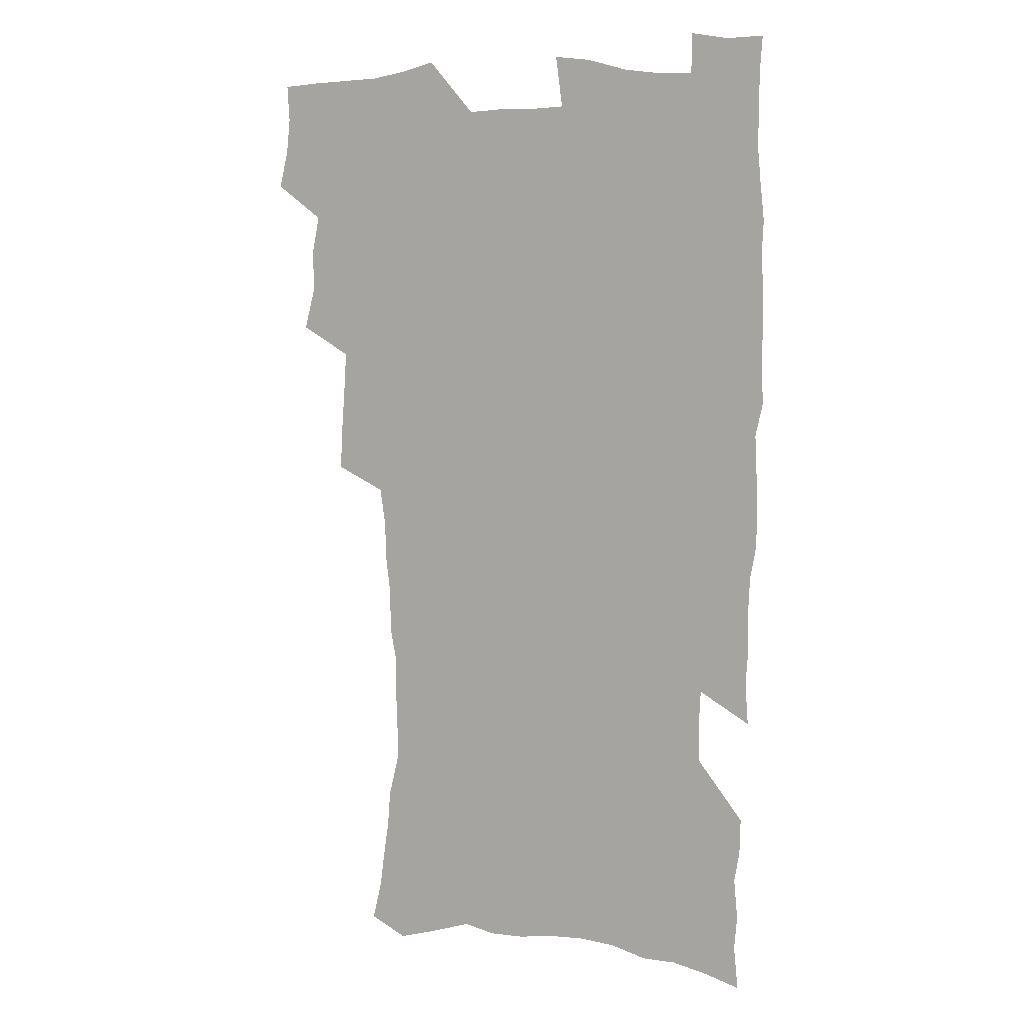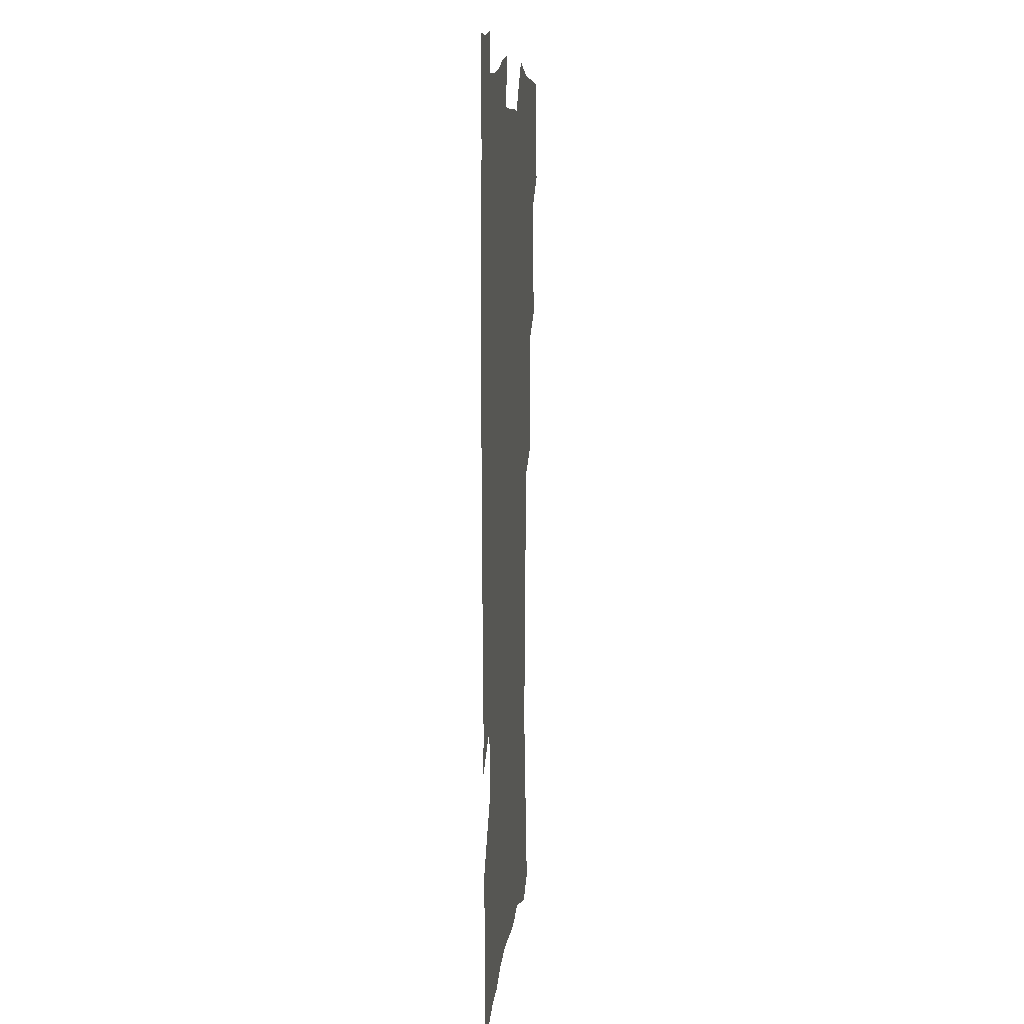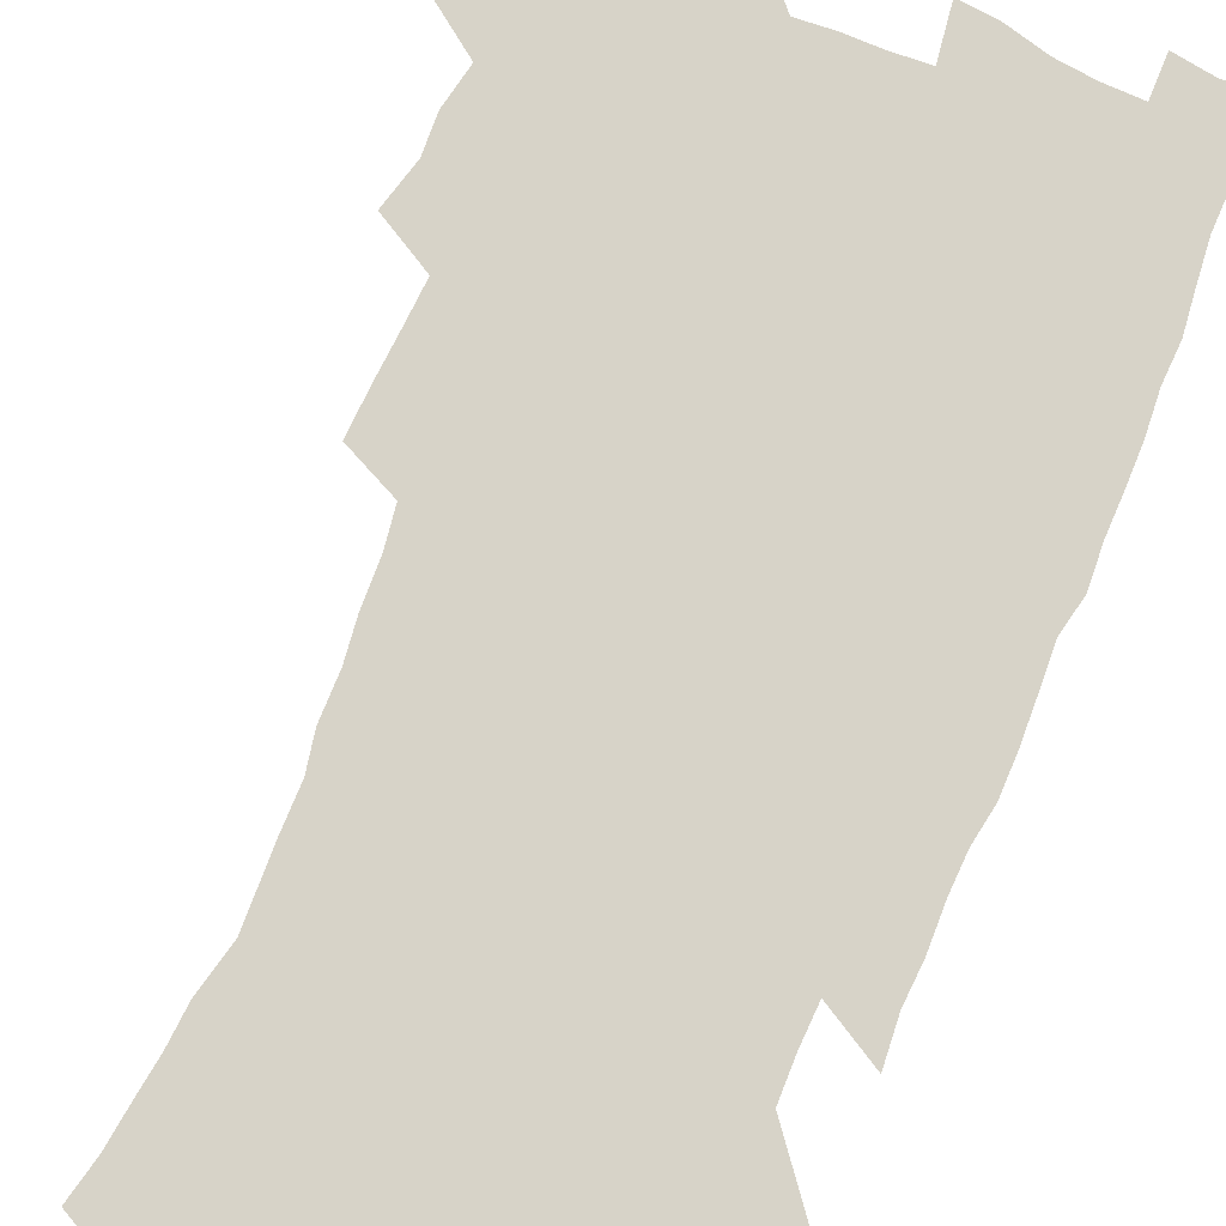
<metadata>
{"format":"obj","ext":"obj","renderer":"f3d","projection":"perspective","resolution":1024,"background":"white","views":[{"elev":8.4,"azim":22.4,"up":"+Y"},{"elev":11.0,"azim":96.0,"up":"+Y"},{"elev":76.6,"azim":22.4,"up":"+Z"}]}
</metadata>
<code>
v 475.2 522.2 0
v 479 537.8 0
v 480.5 552.7 0
v 479.6 567.7 0
v 487.5 456.6 0
v 492.3 475.3 0
v 491.6 490.8 0
v 494.9 507.5 0
v 495.4 522.8 0
v 497.4 537.9 0
v 496.5 552.9 0
v 494.6 568.9 0
v 505.1 391.4 0
v 506 409.3 0
v 507.3 427.1 0
v 508.4 444.6 0
v 509.7 461.4 0
v 510.8 477.5 0
v 511.6 493.1 0
v 510.9 508 0
v 514.2 523.7 0
v 513.2 538.3 0
v 511.8 553.3 0
v 509.6 569.7 0
v 519.9 172.7 0
v 523.7 189.1 0
v 525.7 204.1 0
v 528 219.9 0
v 529.2 235.3 0
v 533.8 254.6 0
v 533.4 269 0
v 532.9 284.3 0
v 532.9 301.2 0
v 530.3 315.3 0
v 530.3 332.8 0
v 528.4 348.4 0
v 527.9 365.8 0
v 525.7 381.4 0
v 526.2 399.2 0
v 527.2 416.6 0
v 526.9 432.4 0
v 528.2 448.9 0
v 527.7 463.9 0
v 529.3 479.8 0
v 530 494.7 0
v 528.7 509.3 0
v 529.3 523.9 0
v 528.4 538.7 0
v 526.7 554.1 0
v 524.6 570.5 0
v 535.5 164.8 0
v 541.6 183.9 0
v 542.1 197.5 0
v 544.2 213.6 0
v 548.9 233.1 0
v 549.5 248.4 0
v 550.4 264.2 0
v 548.9 277.7 0
v 548.6 293 0
v 548.7 309.9 0
v 548.1 325.9 0
v 547.3 341.6 0
v 545.4 356.1 0
v 546 373.7 0
v 543.8 387.9 0
v 543.4 403.9 0
v 543.9 420.3 0
v 543.4 435.3 0
v 543.7 450.7 0
v 544.9 466.3 0
v 544.5 480.7 0
v 545.6 495.6 0
v 546.6 509.9 0
v 545.5 524 0
v 543.6 539.4 0
v 541.2 556.2 0
v 538.9 573.1 0
v 551.5 169.6 0
v 555.3 186.5 0
v 559 204.7 0
v 562.8 223.9 0
v 563.9 239.6 0
v 565.7 256.8 0
v 565.5 271.3 0
v 564.7 285.6 0
v 563.2 299.3 0
v 562.9 315.2 0
v 562.7 331.2 0
v 561.2 345.5 0
v 561.6 362.6 0
v 560.9 377.6 0
v 559.3 391.7 0
v 559.1 407.2 0
v 559.4 422.8 0
v 560 438.3 0
v 560.4 453.3 0
v 560.3 467.7 0
v 560.6 482.3 0
v 560.8 496.5 0
v 560.9 510.4 0
v 560 524.4 0
v 558.9 539.3 0
v 557.4 554.9 0
v 553 576.9 0
v 569 175.5 0
v 571.6 191.9 0
v 575.9 212.7 0
v 577.7 229.8 0
v 578 244.7 0
v 578.5 260 0
v 578.2 274.4 0
v 577.9 289.3 0
v 576.5 302.7 0
v 577.4 320.9 0
v 576.5 335.2 0
v 575.2 348.9 0
v 575.9 366.4 0
v 574.4 379.7 0
v 575.6 396.6 0
v 575.3 411 0
v 574.7 425.1 0
v 574.8 440 0
v 575.1 454.6 0
v 574 468.2 0
v 574.9 482.9 0
v 575.4 497.1 0
v 575 510.9 0
v 574.1 525.2 0
v 574.1 538.9 0
v 572.5 554.6 0
v 582.1 172.7 0
v 586.7 196.1 0
v 589.3 215.2 0
v 590.2 231.1 0
v 590.7 246.7 0
v 590.9 261.7 0
v 591.3 277.8 0
v 590.6 291.6 0
v 590 306.4 0
v 590.2 322.4 0
v 589.7 337.4 0
v 589.6 353.1 0
v 589.4 368.5 0
v 589.3 383.4 0
v 589.1 397.9 0
v 588.5 411.3 0
v 589.1 427.1 0
v 588.5 440.6 0
v 589.1 455.5 0
v 588.9 469.4 0
v 589 483.3 0
v 589.4 497.3 0
v 589.3 511.1 0
v 588.8 525.2 0
v 588.1 539.7 0
v 586.9 555.6 0
v 596.8 173.1 0
v 599.9 194.5 0
v 602.9 218.8 0
v 603.5 234.5 0
v 603.8 249.6 0
v 603.7 263.8 0
v 603.7 278.6 0
v 603.8 294.6 0
v 603.7 310.4 0
v 603.3 324.3 0
v 603.3 340.4 0
v 603.2 355.5 0
v 603 370.2 0
v 602.8 384.5 0
v 602.7 399 0
v 602.8 413.5 0
v 602.9 428 0
v 603.3 442.8 0
v 603.1 456.3 0
v 603.3 470.3 0
v 603.4 483.9 0
v 603.1 497.6 0
v 603.4 511.4 0
v 603 525.5 0
v 602.3 540.4 0
v 601.6 555.4 0
v 612.5 175.6 0
v 614.1 196.3 0
v 615.5 218.2 0
v 616 234.3 0
v 616.1 250.1 0
v 616.1 263.1 0
v 616.5 281 0
v 616.4 294.8 0
v 616.3 310.2 0
v 616.2 325.6 0
v 616.3 342.2 0
v 616.2 356.2 0
v 616.1 370.4 0
v 616 384.3 0
v 616.1 399.1 0
v 616.2 412.8 0
v 616.4 428.1 0
v 616.6 442.5 0
v 616.7 456.3 0
v 616.9 470.4 0
v 617 484.1 0
v 617.4 497.9 0
v 617.3 511.6 0
v 617.4 525.4 0
v 617 539.7 0
v 616.1 556.3 0
v 613.2 577.6 0
v 627.6 176.4 0
v 628 198 0
v 628.4 217.4 0
v 628.5 234.3 0
v 628.7 249.3 0
v 628.9 265.8 0
v 628.9 281.1 0
v 629 295.4 0
v 629 309.8 0
v 629.1 324.1 0
v 629.1 341.2 0
v 629.1 356.3 0
v 629.2 370.5 0
v 629.3 385.6 0
v 629.5 399.1 0
v 629.7 413.5 0
v 630 427.6 0
v 630 442.4 0
v 630.3 455.9 0
v 630.3 470.5 0
v 630.6 483.8 0
v 630.9 497.7 0
v 631.3 511.5 0
v 631.5 525.5 0
v 631.3 540.2 0
v 631 555.3 0
v 628.6 575.9 0
v 642.5 175.3 0
v 641.7 197.4 0
v 641.4 216.1 0
v 641.5 232 0
v 641.3 248.7 0
v 641.7 263.6 0
v 641.5 280.1 0
v 641.4 295.3 0
v 641.9 308.8 0
v 641.8 326.5 0
v 642 340.7 0
v 642.1 355.3 0
v 642.4 369.5 0
v 642.6 384.2 0
v 642.8 398.6 0
v 642.9 413.2 0
v 643.7 426.4 0
v 643.5 441.6 0
v 644.1 455.5 0
v 643.9 470 0
v 644.2 483.8 0
v 645 497.4 0
v 645.3 511.3 0
v 645.8 525.2 0
v 646.2 539.1 0
v 645.9 554.5 0
v 645.4 571.4 0
v 657.8 171.2 0
v 655.8 194.5 0
v 654.7 213.9 0
v 654.6 229.8 0
v 655.4 243.9 0
v 654.4 262.1 0
v 654.5 277.4 0
v 654.6 292.7 0
v 654.7 308.2 0
v 655.2 323.2 0
v 655.4 338.1 0
v 655.9 352.8 0
v 655.8 368 0
v 656 382.7 0
v 656.4 397.1 0
v 656.7 411.6 0
v 657.2 425.8 0
v 659.1 439 0
v 658.2 454.6 0
v 659 468.3 0
v 658.7 482.9 0
v 658.8 497.1 0
v 658.8 510.8 0
v 660.5 524.9 0
v 660.3 539.1 0
v 660.5 553.7 0
v 660.5 569.5 0
v 672 171.3 0
v 671.1 188.8 0
v 669 209.5 0
v 668.9 225.6 0
v 668.2 242.4 0
v 668.2 257.7 0
v 668 273.5 0
v 668 289.3 0
v 669 303.7 0
v 668.8 319.8 0
v 670.7 333 0
v 669.9 349.7 0
v 670.4 364.4 0
v 670.8 379.2 0
v 672 393.4 0
v 671.6 408.9 0
v 671.5 424 0
v 672.6 438.1 0
v 672.3 453.3 0
v 673 467.4 0
v 672.9 482.1 0
v 673.2 496.2 0
v 676 510.3 0
v 675.4 524.7 0
v 674.8 539.2 0
v 675.1 553.6 0
v 675.3 569.1 0
v 675.3 585.9 0
v 687 168.1 0
v 684.7 187.8 0
v 683.9 204.7 0
v 684.3 219.8 0
v 683 237.1 0
v 681.9 253.4 0
v 682.8 267.4 0
v 682.6 283.5 0
v 683.2 298.9 0
v 683.6 314.8 0
v 684.3 330 0
v 684.7 345.2 0
v 685.5 360 0
v 686.1 375 0
v 687.8 389.2 0
v 687.5 405 0
v 687.6 420.3 0
v 688.6 434.9 0
v 688.2 450.4 0
v 688.2 465.4 0
v 689.9 479.6 0
v 689.3 494.7 0
v 690.9 509.1 0
v 689.9 524.6 0
v 689.7 539.1 0
v 689.4 553.3 0
v 690.2 568 0
v 690.9 583.3 0
v 702.4 163.6 0
v 700.6 182.1 0
v 701.7 196.6 0
v 700.1 213.6 0
v 702.3 227 0
v 702.6 242 0
v 705.1 286.3 0
v 703.8 304.1 0
v 704.8 319.5 0
v 704.4 336 0
v 705 351.5 0
v 707.5 365.8 0
v 707.7 381.6 0
v 707.1 398 0
v 706.3 414.5 0
v 709.4 428.7 0
v 708.5 445 0
v 708.8 460.5 0
v 708.7 476 0
v 707.6 491.9 0
v 708.3 506.9 0
v 706.6 523.1 0
v 705.2 538.8 0
v 705.4 553.5 0
v 705.4 568.1 0
v 706.4 583.8 0
f 8 9 1
f 1 9 2
f 9 10 2
f 2 10 3
f 10 11 3
f 3 11 4
f 11 12 4
f 16 17 5
f 5 17 6
f 17 18 6
f 6 18 7
f 18 19 7
f 7 19 8
f 19 20 8
f 8 20 9
f 20 21 9
f 9 21 10
f 21 22 10
f 10 22 11
f 22 23 11
f 11 23 12
f 23 24 12
f 38 39 13
f 13 39 14
f 39 40 14
f 14 40 15
f 40 41 15
f 15 41 16
f 41 42 16
f 16 42 17
f 42 43 17
f 17 43 18
f 43 44 18
f 18 44 19
f 44 45 19
f 19 45 20
f 45 46 20
f 20 46 21
f 46 47 21
f 21 47 22
f 47 48 22
f 22 48 23
f 48 49 23
f 23 49 24
f 49 50 24
f 51 52 25
f 25 52 26
f 52 53 26
f 26 53 27
f 53 54 27
f 27 54 28
f 54 55 28
f 28 55 29
f 55 56 29
f 29 56 30
f 56 57 30
f 30 57 31
f 57 58 31
f 31 58 32
f 58 59 32
f 32 59 33
f 59 60 33
f 33 60 34
f 60 61 34
f 34 61 35
f 61 62 35
f 35 62 36
f 62 63 36
f 36 63 37
f 63 64 37
f 37 64 38
f 64 65 38
f 38 65 39
f 65 66 39
f 39 66 40
f 66 67 40
f 40 67 41
f 67 68 41
f 41 68 42
f 68 69 42
f 42 69 43
f 69 70 43
f 43 70 44
f 70 71 44
f 44 71 45
f 71 72 45
f 45 72 46
f 72 73 46
f 46 73 47
f 73 74 47
f 47 74 48
f 74 75 48
f 48 75 49
f 75 76 49
f 49 76 50
f 76 77 50
f 51 78 52
f 78 79 52
f 52 79 53
f 79 80 53
f 53 80 54
f 80 81 54
f 54 81 55
f 81 82 55
f 55 82 56
f 82 83 56
f 56 83 57
f 83 84 57
f 57 84 58
f 84 85 58
f 58 85 59
f 85 86 59
f 59 86 60
f 86 87 60
f 60 87 61
f 87 88 61
f 61 88 62
f 88 89 62
f 62 89 63
f 89 90 63
f 63 90 64
f 90 91 64
f 64 91 65
f 91 92 65
f 65 92 66
f 92 93 66
f 66 93 67
f 93 94 67
f 67 94 68
f 94 95 68
f 68 95 69
f 95 96 69
f 69 96 70
f 96 97 70
f 70 97 71
f 97 98 71
f 71 98 72
f 98 99 72
f 72 99 73
f 99 100 73
f 73 100 74
f 100 101 74
f 74 101 75
f 101 102 75
f 75 102 76
f 102 103 76
f 76 103 77
f 103 104 77
f 78 105 79
f 105 106 79
f 79 106 80
f 106 107 80
f 80 107 81
f 107 108 81
f 81 108 82
f 108 109 82
f 82 109 83
f 109 110 83
f 83 110 84
f 110 111 84
f 84 111 85
f 111 112 85
f 85 112 86
f 112 113 86
f 86 113 87
f 113 114 87
f 87 114 88
f 114 115 88
f 88 115 89
f 115 116 89
f 89 116 90
f 116 117 90
f 90 117 91
f 117 118 91
f 91 118 92
f 118 119 92
f 92 119 93
f 119 120 93
f 93 120 94
f 120 121 94
f 94 121 95
f 121 122 95
f 95 122 96
f 122 123 96
f 96 123 97
f 123 124 97
f 97 124 98
f 124 125 98
f 98 125 99
f 125 126 99
f 99 126 100
f 126 127 100
f 100 127 101
f 127 128 101
f 101 128 102
f 128 129 102
f 102 129 103
f 129 130 103
f 103 130 104
f 105 131 106
f 131 132 106
f 106 132 107
f 132 133 107
f 107 133 108
f 133 134 108
f 108 134 109
f 134 135 109
f 109 135 110
f 135 136 110
f 110 136 111
f 136 137 111
f 111 137 112
f 137 138 112
f 112 138 113
f 138 139 113
f 113 139 114
f 139 140 114
f 114 140 115
f 140 141 115
f 115 141 116
f 141 142 116
f 116 142 117
f 142 143 117
f 117 143 118
f 143 144 118
f 118 144 119
f 144 145 119
f 119 145 120
f 145 146 120
f 120 146 121
f 146 147 121
f 121 147 122
f 147 148 122
f 122 148 123
f 148 149 123
f 123 149 124
f 149 150 124
f 124 150 125
f 150 151 125
f 125 151 126
f 151 152 126
f 126 152 127
f 152 153 127
f 127 153 128
f 153 154 128
f 128 154 129
f 154 155 129
f 129 155 130
f 155 156 130
f 131 157 132
f 157 158 132
f 132 158 133
f 158 159 133
f 133 159 134
f 159 160 134
f 134 160 135
f 160 161 135
f 135 161 136
f 161 162 136
f 136 162 137
f 162 163 137
f 137 163 138
f 163 164 138
f 138 164 139
f 164 165 139
f 139 165 140
f 165 166 140
f 140 166 141
f 166 167 141
f 141 167 142
f 167 168 142
f 142 168 143
f 168 169 143
f 143 169 144
f 169 170 144
f 144 170 145
f 170 171 145
f 145 171 146
f 171 172 146
f 146 172 147
f 172 173 147
f 147 173 148
f 173 174 148
f 148 174 149
f 174 175 149
f 149 175 150
f 175 176 150
f 150 176 151
f 176 177 151
f 151 177 152
f 177 178 152
f 152 178 153
f 178 179 153
f 153 179 154
f 179 180 154
f 154 180 155
f 180 181 155
f 155 181 156
f 181 182 156
f 157 183 158
f 183 184 158
f 158 184 159
f 184 185 159
f 159 185 160
f 185 186 160
f 160 186 161
f 186 187 161
f 161 187 162
f 187 188 162
f 162 188 163
f 188 189 163
f 163 189 164
f 189 190 164
f 164 190 165
f 190 191 165
f 165 191 166
f 191 192 166
f 166 192 167
f 192 193 167
f 167 193 168
f 193 194 168
f 168 194 169
f 194 195 169
f 169 195 170
f 195 196 170
f 170 196 171
f 196 197 171
f 171 197 172
f 197 198 172
f 172 198 173
f 198 199 173
f 173 199 174
f 199 200 174
f 174 200 175
f 200 201 175
f 175 201 176
f 201 202 176
f 176 202 177
f 202 203 177
f 177 203 178
f 203 204 178
f 178 204 179
f 204 205 179
f 179 205 180
f 205 206 180
f 180 206 181
f 206 207 181
f 181 207 182
f 207 208 182
f 183 210 184
f 210 211 184
f 184 211 185
f 211 212 185
f 185 212 186
f 212 213 186
f 186 213 187
f 213 214 187
f 187 214 188
f 214 215 188
f 188 215 189
f 215 216 189
f 189 216 190
f 216 217 190
f 190 217 191
f 217 218 191
f 191 218 192
f 218 219 192
f 192 219 193
f 219 220 193
f 193 220 194
f 220 221 194
f 194 221 195
f 221 222 195
f 195 222 196
f 222 223 196
f 196 223 197
f 223 224 197
f 197 224 198
f 224 225 198
f 198 225 199
f 225 226 199
f 199 226 200
f 226 227 200
f 200 227 201
f 227 228 201
f 201 228 202
f 228 229 202
f 202 229 203
f 229 230 203
f 203 230 204
f 230 231 204
f 204 231 205
f 231 232 205
f 205 232 206
f 232 233 206
f 206 233 207
f 233 234 207
f 207 234 208
f 234 235 208
f 208 235 209
f 235 236 209
f 210 237 211
f 237 238 211
f 211 238 212
f 238 239 212
f 212 239 213
f 239 240 213
f 213 240 214
f 240 241 214
f 214 241 215
f 241 242 215
f 215 242 216
f 242 243 216
f 216 243 217
f 243 244 217
f 217 244 218
f 244 245 218
f 218 245 219
f 245 246 219
f 219 246 220
f 246 247 220
f 220 247 221
f 247 248 221
f 221 248 222
f 248 249 222
f 222 249 223
f 249 250 223
f 223 250 224
f 250 251 224
f 224 251 225
f 251 252 225
f 225 252 226
f 252 253 226
f 226 253 227
f 253 254 227
f 227 254 228
f 254 255 228
f 228 255 229
f 255 256 229
f 229 256 230
f 256 257 230
f 230 257 231
f 257 258 231
f 231 258 232
f 258 259 232
f 232 259 233
f 259 260 233
f 233 260 234
f 260 261 234
f 234 261 235
f 261 262 235
f 235 262 236
f 262 263 236
f 237 264 238
f 264 265 238
f 238 265 239
f 265 266 239
f 239 266 240
f 266 267 240
f 240 267 241
f 267 268 241
f 241 268 242
f 268 269 242
f 242 269 243
f 269 270 243
f 243 270 244
f 270 271 244
f 244 271 245
f 271 272 245
f 245 272 246
f 272 273 246
f 246 273 247
f 273 274 247
f 247 274 248
f 274 275 248
f 248 275 249
f 275 276 249
f 249 276 250
f 276 277 250
f 250 277 251
f 277 278 251
f 251 278 252
f 278 279 252
f 252 279 253
f 279 280 253
f 253 280 254
f 280 281 254
f 254 281 255
f 281 282 255
f 255 282 256
f 282 283 256
f 256 283 257
f 283 284 257
f 257 284 258
f 284 285 258
f 258 285 259
f 285 286 259
f 259 286 260
f 286 287 260
f 260 287 261
f 287 288 261
f 261 288 262
f 288 289 262
f 262 289 263
f 289 290 263
f 264 291 265
f 291 292 265
f 265 292 266
f 292 293 266
f 266 293 267
f 293 294 267
f 267 294 268
f 294 295 268
f 268 295 269
f 295 296 269
f 269 296 270
f 296 297 270
f 270 297 271
f 297 298 271
f 271 298 272
f 298 299 272
f 272 299 273
f 299 300 273
f 273 300 274
f 300 301 274
f 274 301 275
f 301 302 275
f 275 302 276
f 302 303 276
f 276 303 277
f 303 304 277
f 277 304 278
f 304 305 278
f 278 305 279
f 305 306 279
f 279 306 280
f 306 307 280
f 280 307 281
f 307 308 281
f 281 308 282
f 308 309 282
f 282 309 283
f 309 310 283
f 283 310 284
f 310 311 284
f 284 311 285
f 311 312 285
f 285 312 286
f 312 313 286
f 286 313 287
f 313 314 287
f 287 314 288
f 314 315 288
f 288 315 289
f 315 316 289
f 289 316 290
f 316 317 290
f 291 319 292
f 319 320 292
f 292 320 293
f 320 321 293
f 293 321 294
f 321 322 294
f 294 322 295
f 322 323 295
f 295 323 296
f 323 324 296
f 296 324 297
f 324 325 297
f 297 325 298
f 325 326 298
f 298 326 299
f 326 327 299
f 299 327 300
f 327 328 300
f 300 328 301
f 328 329 301
f 301 329 302
f 329 330 302
f 302 330 303
f 330 331 303
f 303 331 304
f 331 332 304
f 304 332 305
f 332 333 305
f 305 333 306
f 333 334 306
f 306 334 307
f 334 335 307
f 307 335 308
f 335 336 308
f 308 336 309
f 336 337 309
f 309 337 310
f 337 338 310
f 310 338 311
f 338 339 311
f 311 339 312
f 339 340 312
f 312 340 313
f 340 341 313
f 313 341 314
f 341 342 314
f 314 342 315
f 342 343 315
f 315 343 316
f 343 344 316
f 316 344 317
f 344 345 317
f 317 345 318
f 345 346 318
f 319 347 320
f 347 348 320
f 320 348 321
f 348 349 321
f 321 349 322
f 349 350 322
f 322 350 323
f 350 351 323
f 323 351 324
f 351 352 324
f 324 352 325
f 327 353 328
f 353 354 328
f 328 354 329
f 354 355 329
f 329 355 330
f 355 356 330
f 330 356 331
f 356 357 331
f 331 357 332
f 357 358 332
f 332 358 333
f 358 359 333
f 333 359 334
f 359 360 334
f 334 360 335
f 360 361 335
f 335 361 336
f 361 362 336
f 336 362 337
f 362 363 337
f 337 363 338
f 363 364 338
f 338 364 339
f 364 365 339
f 339 365 340
f 365 366 340
f 340 366 341
f 366 367 341
f 341 367 342
f 367 368 342
f 342 368 343
f 368 369 343
f 343 369 344
f 369 370 344
f 344 370 345
f 370 371 345
f 345 371 346
f 371 372 346

</code>
